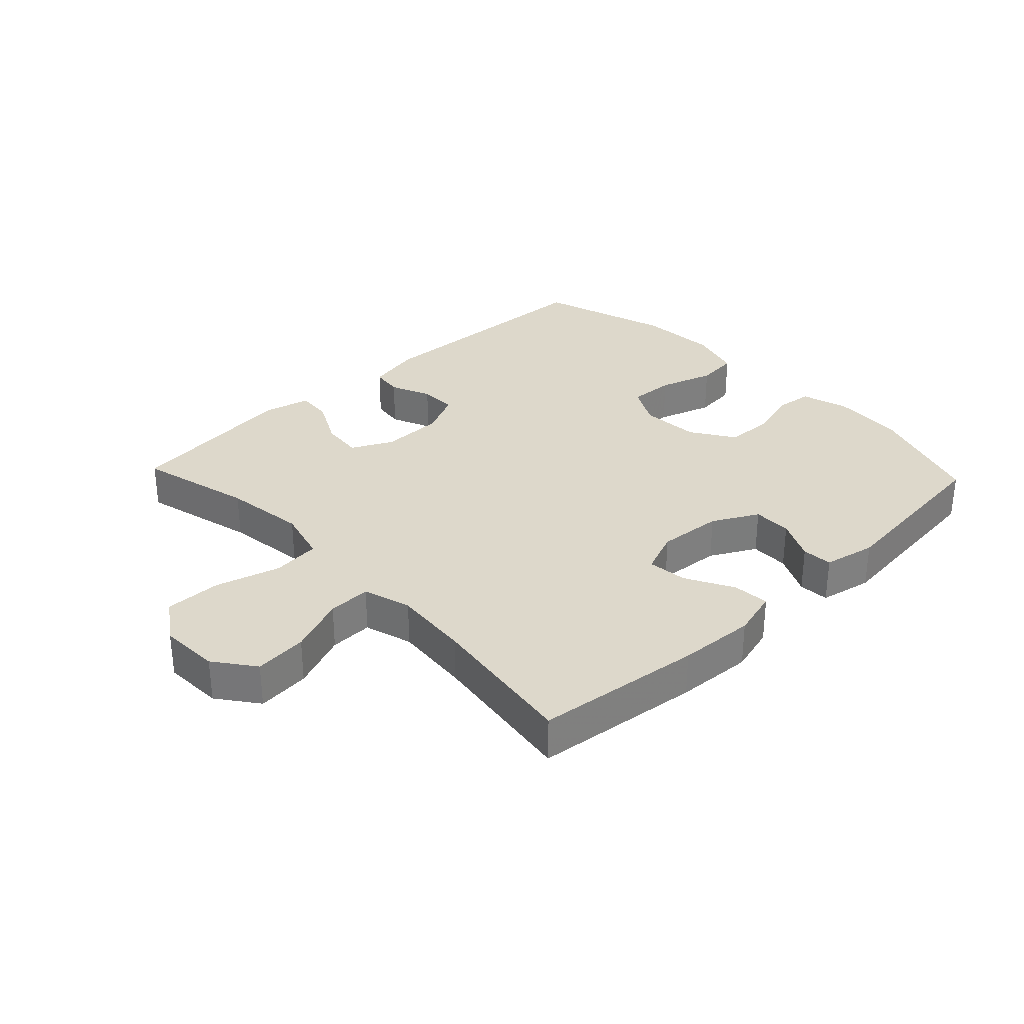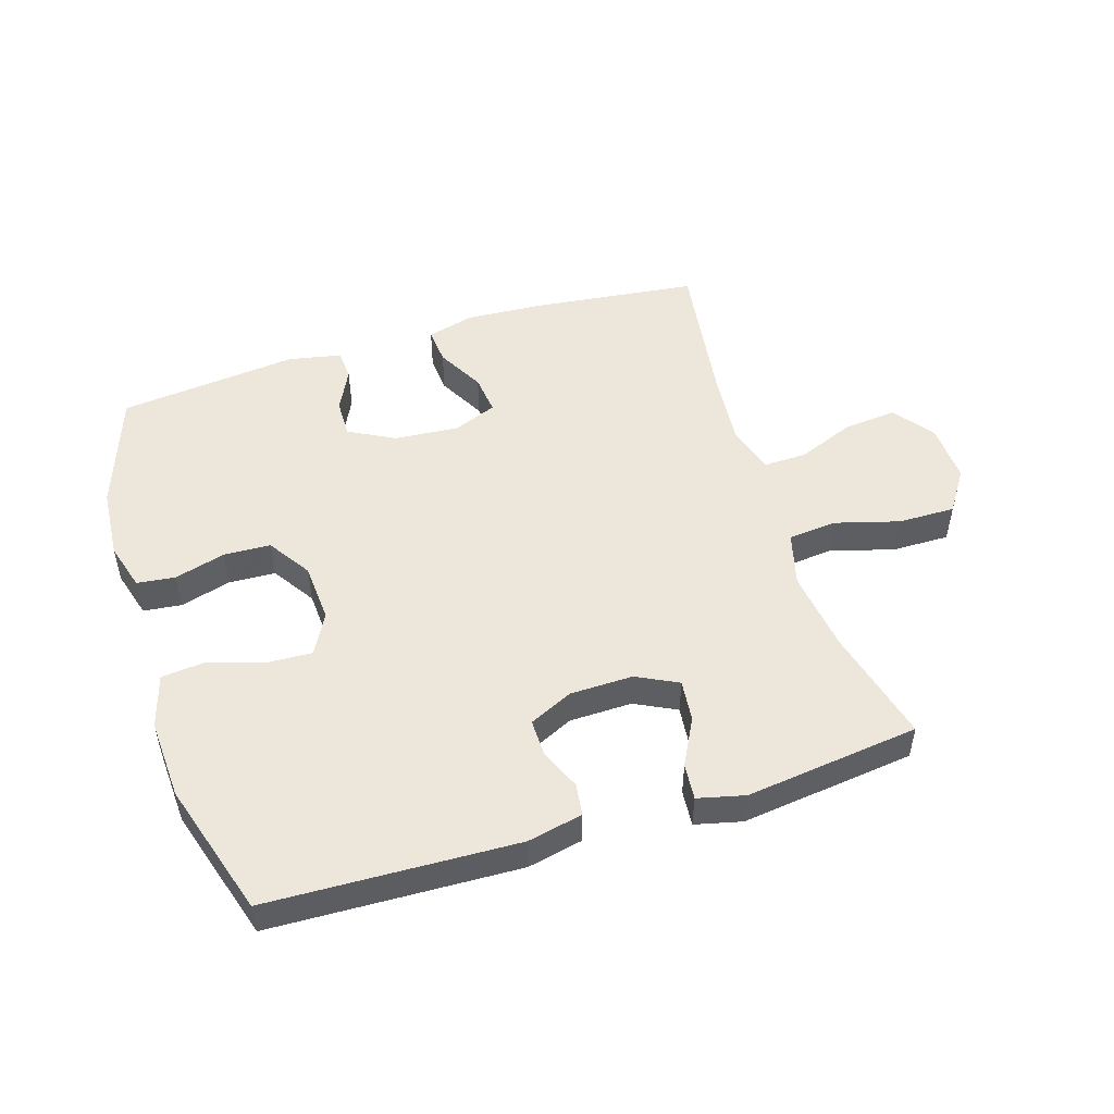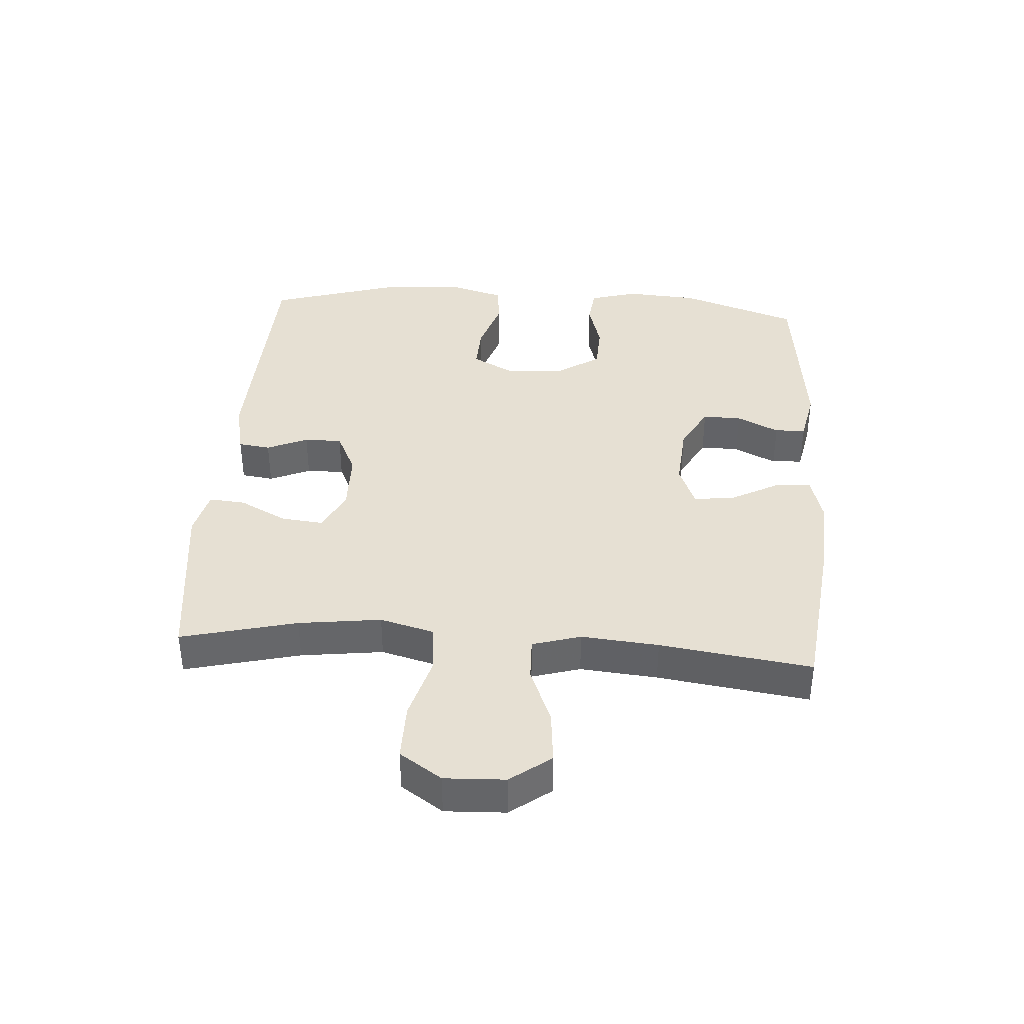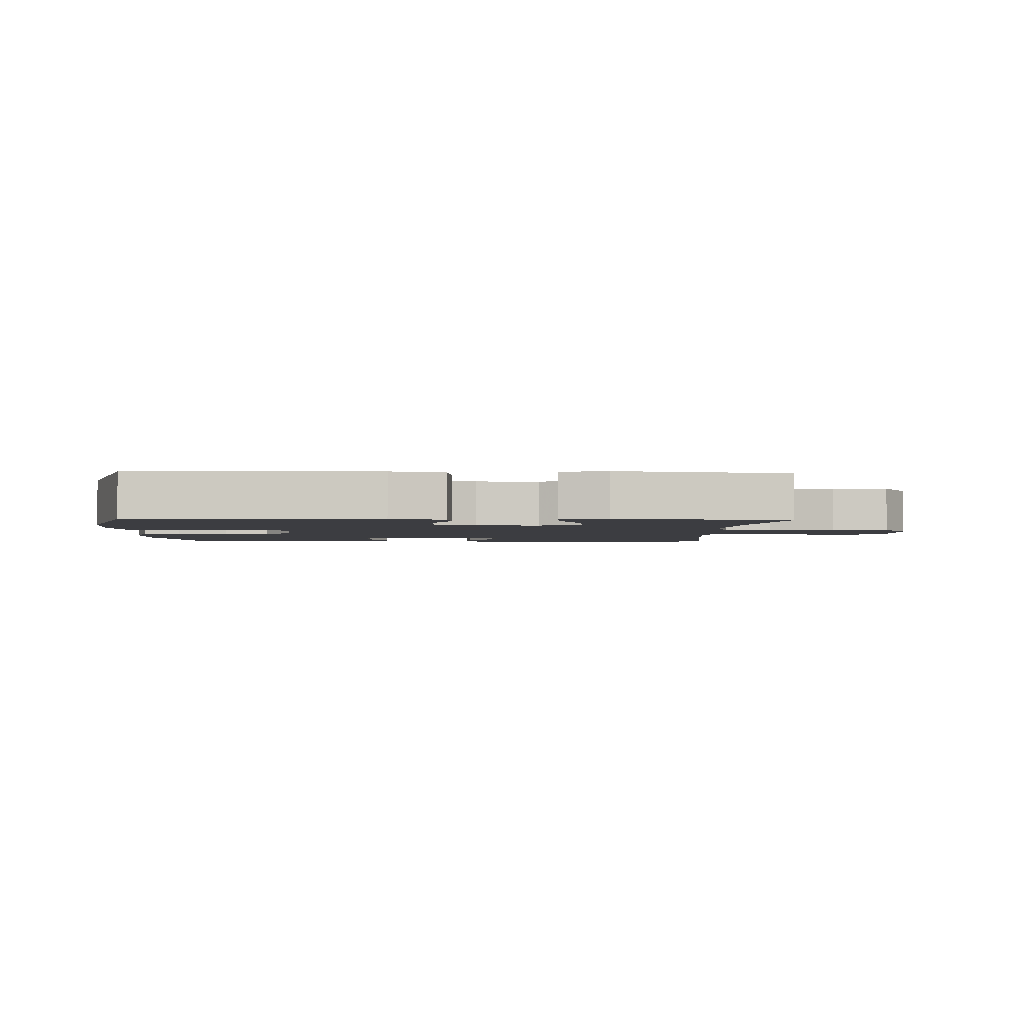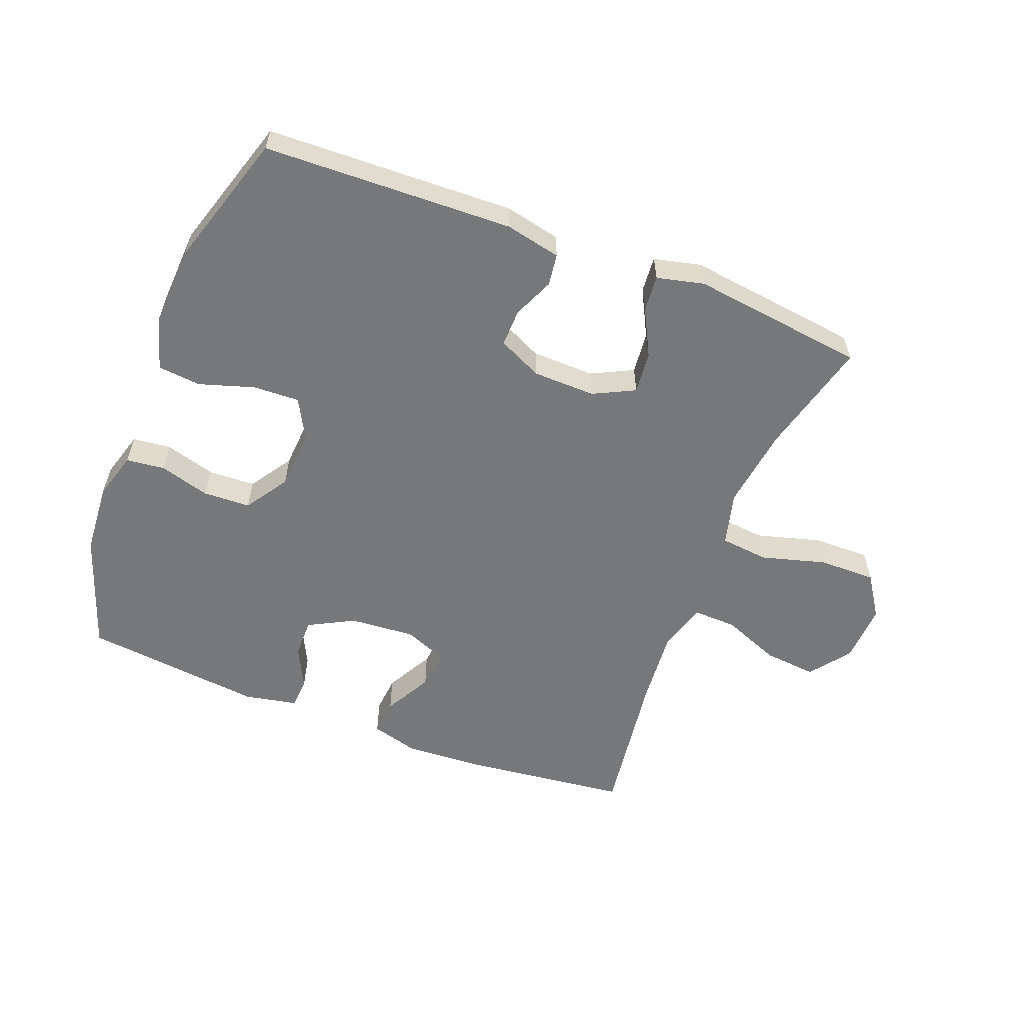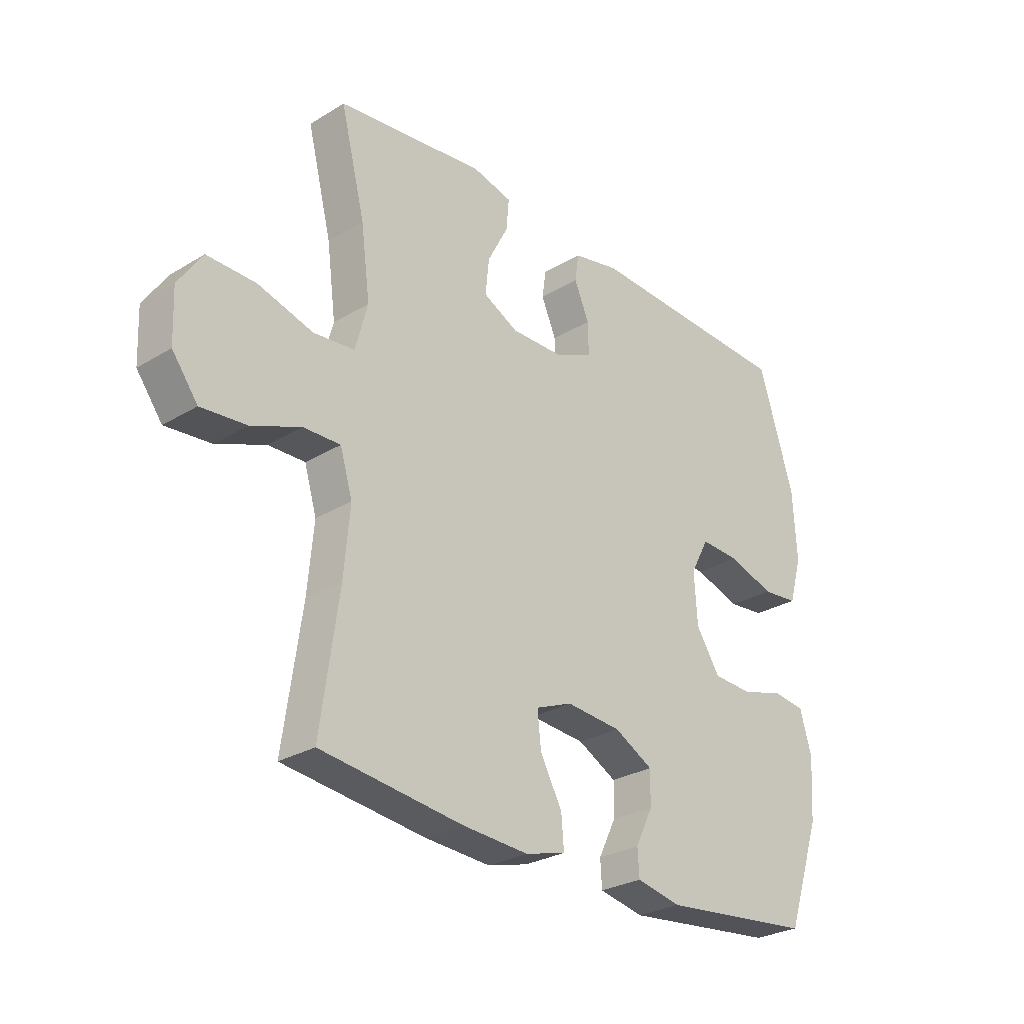
<metadata>
{"format":"obj","ext":"obj","renderer":"f3d","projection":"perspective","resolution":1024,"background":"white","views":[{"elev":31.5,"azim":136.6,"up":"+Y"},{"elev":50.3,"azim":-17.4,"up":"+Y"},{"elev":38.4,"azim":94.0,"up":"+Y"},{"elev":-2.7,"azim":-2.5,"up":"+Y"},{"elev":-57.3,"azim":-21.3,"up":"+Y"},{"elev":-27.9,"azim":132.6,"up":"+Z"}]}
</metadata>
<code>
v 0.5 0.07 -0.5
v 0.233 0.07 -0.531
v 0.11 0.07 -0.538
v 0.034 0.07 -0.517
v 0.039 0.07 -0.458
v 0.08 0.07 -0.382
v 0.087 0.07 -0.318
v 0.018 0.07 -0.29
v -0.086 0.07 -0.298
v -0.159 0.07 -0.337
v -0.158 0.07 -0.399
v -0.125 0.07 -0.466
v -0.128 0.07 -0.515
v -0.212 0.07 -0.532
v -0.5 0.07 -0.5
v -0.565 0.07 -0.311
v -0.573 0.07 -0.196
v -0.551 0.07 -0.12
v -0.49 0.07 -0.113
v -0.409 0.07 -0.136
v -0.334 0.07 -0.133
v -0.289 0.07 -0.064
v -0.283 0.07 0.031
v -0.318 0.07 0.096
v -0.392 0.07 0.093
v -0.48 0.07 0.065
v -0.548 0.07 0.072
v -0.573 0.07 0.157
v -0.566 0.07 0.285
v -0.5 0.07 0.5
v -0.104 0.07 0.514
v -0.016 0.07 0.495
v -0.009 0.07 0.444
v -0.037 0.07 0.379
v -0.038 0.07 0.319
v 0.032 0.07 0.286
v 0.132 0.07 0.284
v 0.198 0.07 0.317
v 0.191 0.07 0.384
v 0.152 0.07 0.459
v 0.147 0.07 0.517
v 0.222 0.07 0.535
v 0.5 0.07 0.5
v 0.454 0.07 0.316
v 0.437 0.07 0.185
v 0.46 0.07 0.099
v 0.537 0.07 0.091
v 0.64 0.07 0.12
v 0.731 0.07 0.121
v 0.776 0.07 0.054
v 0.772 0.07 -0.042
v 0.724 0.07 -0.106
v 0.639 0.07 -0.098
v 0.547 0.07 -0.061
v 0.478 0.07 -0.059
v 0.455 0.07 -0.136
v 0.466 0.07 -0.259
v 0.5 0 -0.5
v 0.233 0 -0.531
v 0.11 0 -0.538
v 0.034 0 -0.517
v 0.039 0 -0.458
v 0.08 0 -0.382
v 0.087 0 -0.318
v 0.018 0 -0.29
v -0.086 0 -0.298
v -0.159 0 -0.337
v -0.158 0 -0.399
v -0.125 0 -0.466
v -0.128 0 -0.515
v -0.212 0 -0.532
v -0.5 0 -0.5
v -0.565 0 -0.311
v -0.573 0 -0.196
v -0.551 0 -0.12
v -0.49 0 -0.113
v -0.409 0 -0.136
v -0.334 0 -0.133
v -0.289 0 -0.064
v -0.283 0 0.031
v -0.318 0 0.096
v -0.392 0 0.093
v -0.48 0 0.065
v -0.548 0 0.072
v -0.573 0 0.157
v -0.566 0 0.285
v -0.5 0 0.5
v -0.104 0 0.514
v -0.016 0 0.495
v -0.009 0 0.444
v -0.037 0 0.379
v -0.038 0 0.319
v 0.032 0 0.286
v 0.132 0 0.284
v 0.198 0 0.317
v 0.191 0 0.384
v 0.152 0 0.459
v 0.147 0 0.517
v 0.222 0 0.535
v 0.5 0 0.5
v 0.454 0 0.316
v 0.437 0 0.185
v 0.46 0 0.099
v 0.537 0 0.091
v 0.64 0 0.12
v 0.731 0 0.121
v 0.776 0 0.054
v 0.772 0 -0.042
v 0.724 0 -0.106
v 0.639 0 -0.098
v 0.547 0 -0.061
v 0.478 0 -0.059
v 0.455 0 -0.136
v 0.466 0 -0.259
f 52 53 54
f 51 52 54
f 50 51 54
f 49 50 54
f 48 49 54
f 47 48 54
f 46 47 54 55
f 45 46 55 56
f 42 43 44
f 41 42 44
f 40 41 44
f 39 40 44
f 38 39 44 45
f 37 38 45 56
f 32 33 34
f 31 32 34
f 30 31 34
f 29 30 34
f 28 29 34
f 27 28 34
f 26 27 34
f 25 26 34
f 24 25 34 35
f 23 24 35 36
f 18 19 20
f 17 18 20
f 16 17 20
f 15 16 20
f 14 15 20
f 13 14 20
f 12 13 20
f 11 12 20
f 10 11 20 21
f 9 10 21 22
f 4 5 6
f 3 4 6
f 2 3 6
f 1 2 6
f 57 1 6
f 57 6 7
f 56 57 7 8
f 36 37 56
f 23 36 56
f 22 23 56
f 9 22 56
f 8 9 56
f 111 110 109
f 111 109 108
f 111 108 107
f 111 107 106
f 111 106 105
f 111 105 104
f 112 111 104 103
f 113 112 103 102
f 101 100 99
f 101 99 98
f 101 98 97
f 101 97 96
f 102 101 96 95
f 113 102 95 94
f 91 90 89
f 91 89 88
f 91 88 87
f 91 87 86
f 91 86 85
f 91 85 84
f 91 84 83
f 91 83 82
f 92 91 82 81
f 93 92 81 80
f 77 76 75
f 77 75 74
f 77 74 73
f 77 73 72
f 77 72 71
f 77 71 70
f 77 70 69
f 77 69 68
f 78 77 68 67
f 79 78 67 66
f 63 62 61
f 63 61 60
f 63 60 59
f 63 59 58
f 63 58 114
f 64 63 114
f 65 64 114 113
f 113 94 93
f 113 93 80
f 113 80 79
f 113 79 66
f 113 66 65
f 1 58 59 2
f 2 59 60 3
f 3 60 61 4
f 4 61 62 5
f 5 62 63 6
f 6 63 64 7
f 7 64 65 8
f 8 65 66 9
f 9 66 67 10
f 10 67 68 11
f 11 68 69 12
f 12 69 70 13
f 13 70 71 14
f 14 71 72 15
f 15 72 73 16
f 16 73 74 17
f 17 74 75 18
f 18 75 76 19
f 19 76 77 20
f 20 77 78 21
f 21 78 79 22
f 22 79 80 23
f 23 80 81 24
f 24 81 82 25
f 25 82 83 26
f 26 83 84 27
f 27 84 85 28
f 28 85 86 29
f 29 86 87 30
f 30 87 88 31
f 31 88 89 32
f 32 89 90 33
f 33 90 91 34
f 34 91 92 35
f 35 92 93 36
f 36 93 94 37
f 37 94 95 38
f 38 95 96 39
f 39 96 97 40
f 40 97 98 41
f 41 98 99 42
f 42 99 100 43
f 43 100 101 44
f 44 101 102 45
f 45 102 103 46
f 46 103 104 47
f 47 104 105 48
f 48 105 106 49
f 49 106 107 50
f 50 107 108 51
f 51 108 109 52
f 52 109 110 53
f 53 110 111 54
f 54 111 112 55
f 55 112 113 56
f 56 113 114 57
f 57 114 58 1

</code>
